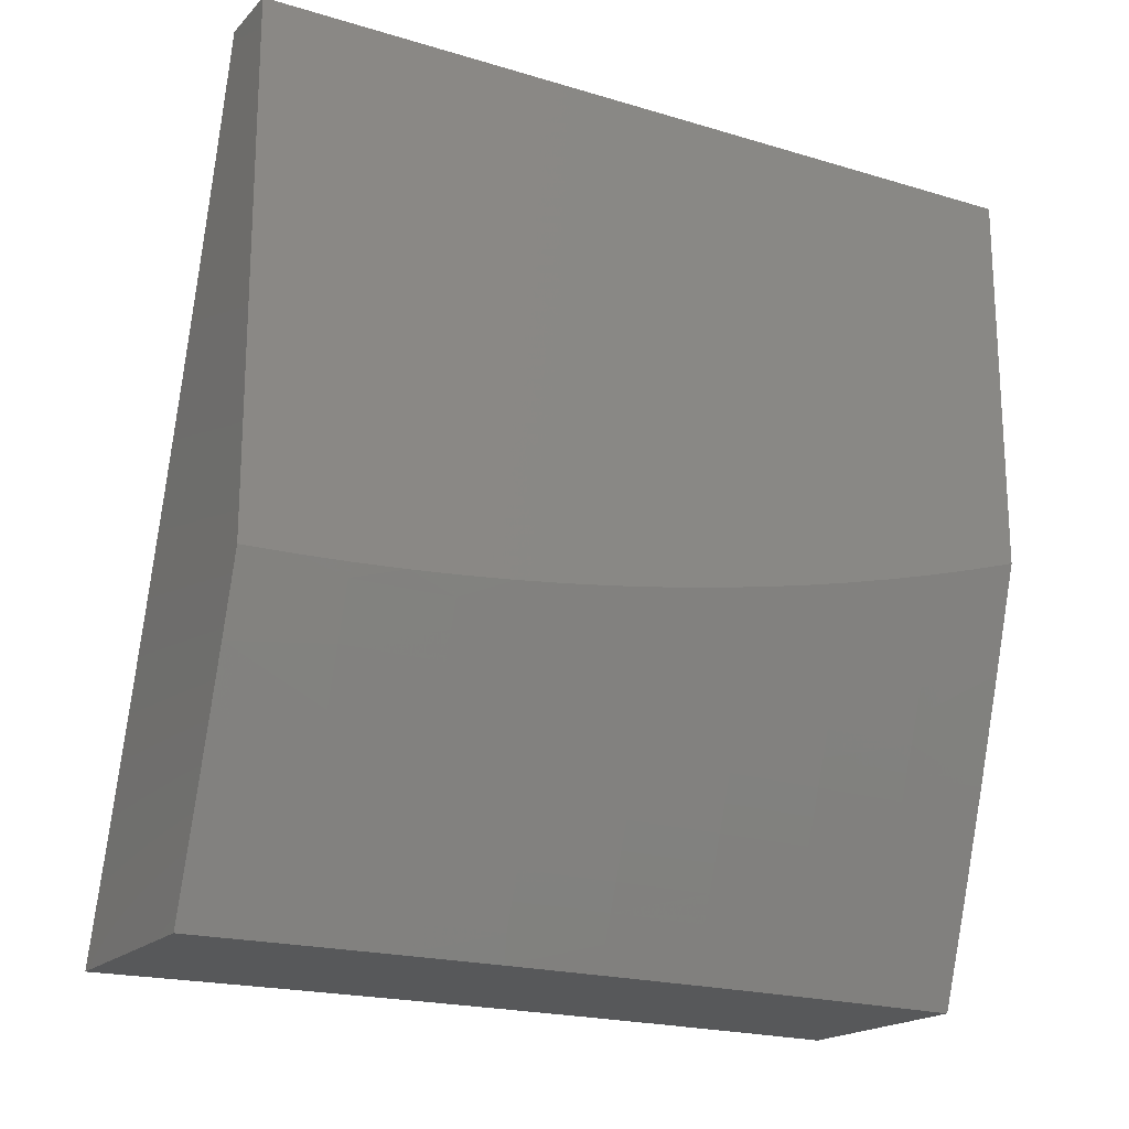
<metadata>
{"format":"stl","ext":"stl","renderer":"f3d","projection":"perspective","resolution":1024,"background":"white","views":[{"elev":-19.0,"azim":60.4,"up":"+Z"}]}
</metadata>
<code>
# stl→obj: 393 verts, 782 faces
v 10.61 1 -3.877
v 10.56 1 -4
v 10.59 0.9384 -3.943
v 10.58 0.8753 -4
v 10.6 0.875 -3.943
v 10.6 0.8116 -3.943
v 10.62 0.8131 -3.886
v 10.63 0.7498 -3.886
v 10.64 0.7512 -3.829
v 10.65 0.6879 -3.829
v 10.67 0.6891 -3.772
v 10.67 0.6258 -3.772
v 10.69 0.6269 -3.715
v 10.69 0.5636 -3.715
v 10.71 0.5646 -3.658
v 10.72 0.5013 -3.658
v 10.73 0.5022 -3.6
v 10.74 0.4389 -3.6
v 10.76 0.4396 -3.543
v 10.76 0.3764 -3.543
v 10.78 0.377 -3.486
v 10.78 0.3138 -3.486
v 10.79 0.3143 -3.429
v 10.8 0.2512 -3.429
v 10.81 0.2516 -3.371
v 10.81 0.1885 -3.371
v 10.83 0.1888 -3.314
v 10.83 0.1257 -3.314
v 10.85 0.1259 -3.257
v 10.85 0.06286 -3.257
v 10.87 0.06295 -3.2
v 10.85 -3.024e-34 -3.252
v 10.89 -8.821e-35 -3.126
v 10.59 0.7505 -4
v 10.61 0.7484 -3.943
v 10.63 0.6866 -3.886
v 10.65 0.6247 -3.829
v 10.68 0.5626 -3.772
v 10.7 0.5005 -3.715
v 10.72 0.4382 -3.658
v 10.74 0.3758 -3.6
v 10.76 0.3133 -3.543
v 10.78 0.2508 -3.486
v 10.8 0.1882 -3.429
v 10.82 0.1255 -3.371
v 10.83 0.06277 -3.314
v 10.61 0.6854 -3.943
v 10.59 0.6256 -4
v 10.61 0.6224 -3.943
v 10.62 0.5596 -3.943
v 10.64 0.5606 -3.886
v 10.64 0.4978 -3.886
v 10.66 0.4987 -3.829
v 10.66 0.4359 -3.829
v 10.68 0.4366 -3.772
v 10.68 0.3739 -3.772
v 10.7 0.3745 -3.715
v 10.71 0.3117 -3.715
v 10.72 0.3123 -3.658
v 10.73 0.2495 -3.658
v 10.74 0.25 -3.6
v 10.75 0.1872 -3.6
v 10.76 0.1876 -3.543
v 10.76 0.1249 -3.543
v 10.78 0.1251 -3.486
v 10.78 0.06247 -3.486
v 10.8 0.06257 -3.429
v 10.78 -8.065e-34 -3.503
v 10.81 -5.67e-34 -3.378
v 10.6 0.5006 -4
v 10.62 0.4969 -3.943
v 10.64 0.4351 -3.886
v 10.67 0.3732 -3.829
v 10.69 0.3112 -3.772
v 10.71 0.2491 -3.715
v 10.73 0.1869 -3.658
v 10.75 0.1247 -3.6
v 10.76 0.06237 -3.543
v 10.62 0.4343 -3.943
v 10.61 0.3755 -4
v 10.63 0.3718 -3.943
v 10.63 0.3095 -3.943
v 10.65 0.3101 -3.886
v 10.65 0.2478 -3.886
v 10.67 0.2482 -3.829
v 10.67 0.1859 -3.829
v 10.69 0.1863 -3.772
v 10.69 0.124 -3.772
v 10.71 0.1243 -3.715
v 10.71 0.06205 -3.715
v 10.73 0.06216 -3.658
v 10.74 -9.451e-34 -3.628
v 10.75 0.06227 -3.6
v 10.61 0.2504 -4
v 10.63 0.2473 -3.943
v 10.65 0.1856 -3.886
v 10.67 0.1238 -3.829
v 10.69 0.06195 -3.772
v 10.7 -9.073e-34 -3.753
v 10.63 0.1853 -3.943
v 10.61 0.1252 -4
v 10.63 0.1234 -3.943
v 10.63 0.06161 -3.943
v 10.65 0.06172 -3.886
v 10.66 -6.174e-34 -3.877
v 10.67 0.06184 -3.829
v 10.61 0 -4
v 10.82 0.06267 -3.371
v 10.8 0.1253 -3.429
v 10.78 0.1879 -3.486
v 10.76 0.2504 -3.543
v 10.74 0.3128 -3.6
v 10.72 0.3752 -3.658
v 10.7 0.4374 -3.715
v 10.68 0.4996 -3.772
v 10.66 0.5616 -3.829
v 10.63 0.6236 -3.886
v 10.92 0 -3
v 10.9 0.06314 -3.085
v 10.88 0.06305 -3.142
v 10.86 0.1261 -3.2
v 10.85 0.189 -3.257
v 10.83 0.252 -3.314
v 10.81 0.3148 -3.371
v 10.79 0.3776 -3.429
v 10.77 0.4404 -3.486
v 10.75 0.503 -3.543
v 10.73 0.5656 -3.6
v 10.71 0.628 -3.658
v 10.69 0.6903 -3.715
v 10.66 0.7525 -3.772
v 10.64 0.8146 -3.829
v 10.62 0.8766 -3.886
v 10.92 0.1252 -3
v 10.9 0.1264 -3.085
v 10.88 0.1262 -3.142
v 10.88 0.1896 -3.142
v 10.86 0.1893 -3.2
v 10.86 0.2527 -3.2
v 10.85 0.2523 -3.257
v 10.84 0.3158 -3.257
v 10.83 0.3153 -3.314
v 10.83 0.3788 -3.314
v 10.81 0.3782 -3.371
v 10.81 0.4418 -3.371
v 10.79 0.4411 -3.429
v 10.79 0.5046 -3.429
v 10.77 0.5038 -3.486
v 10.77 0.5674 -3.486
v 10.75 0.5665 -3.543
v 10.75 0.6301 -3.543
v 10.73 0.6291 -3.6
v 10.72 0.6927 -3.6
v 10.71 0.6915 -3.658
v 10.7 0.7552 -3.658
v 10.68 0.7539 -3.715
v 10.68 0.8175 -3.715
v 10.66 0.8161 -3.772
v 10.65 0.8797 -3.772
v 10.63 0.8782 -3.829
v 10.63 0.9418 -3.829
v 10.61 0.9401 -3.886
v 10.89 0.1899 -3.085
v 10.92 0.2504 -3
v 10.89 0.2534 -3.085
v 10.89 0.3172 -3.085
v 10.88 0.3167 -3.142
v 10.87 0.3805 -3.142
v 10.86 0.3799 -3.2
v 10.86 0.4438 -3.2
v 10.84 0.4431 -3.257
v 10.84 0.507 -3.257
v 10.82 0.5062 -3.314
v 10.82 0.5701 -3.314
v 10.8 0.5692 -3.371
v 10.8 0.6331 -3.371
v 10.78 0.6322 -3.429
v 10.78 0.6961 -3.429
v 10.76 0.695 -3.486
v 10.75 0.7589 -3.486
v 10.74 0.7577 -3.543
v 10.73 0.8217 -3.543
v 10.71 0.8203 -3.6
v 10.71 0.8843 -3.6
v 10.69 0.8828 -3.658
v 10.68 0.9468 -3.658
v 10.67 0.9452 -3.715
v 10.69 1 -3.628
v 10.65 1 -3.753
v 10.91 0.3755 -3
v 10.89 0.381 -3.085
v 10.87 0.4444 -3.142
v 10.85 0.5077 -3.2
v 10.83 0.571 -3.257
v 10.81 0.6341 -3.314
v 10.79 0.6972 -3.371
v 10.77 0.7602 -3.429
v 10.75 0.823 -3.486
v 10.73 0.8858 -3.543
v 10.7 0.9484 -3.6
v 10.89 0.445 -3.085
v 10.91 0.5006 -3
v 10.88 0.5092 -3.085
v 10.88 0.5734 -3.085
v 10.87 0.5726 -3.142
v 10.86 0.6369 -3.142
v 10.85 0.636 -3.2
v 10.84 0.7003 -3.2
v 10.83 0.6993 -3.257
v 10.82 0.7637 -3.257
v 10.81 0.7625 -3.314
v 10.8 0.8269 -3.314
v 10.78 0.8256 -3.371
v 10.78 0.89 -3.371
v 10.76 0.8886 -3.429
v 10.76 0.9531 -3.429
v 10.74 0.9515 -3.486
v 10.73 1 -3.503
v 10.72 0.95 -3.543
v 10.9 0.6256 -3
v 10.88 0.6378 -3.085
v 10.86 0.7014 -3.142
v 10.84 0.7648 -3.2
v 10.82 0.8282 -3.257
v 10.79 0.8914 -3.314
v 10.77 0.9546 -3.371
v 10.77 1 -3.378
v 10.87 0.7024 -3.085
v 10.89 0.7505 -3
v 10.87 0.767 -3.085
v 10.86 0.8318 -3.085
v 10.85 0.8306 -3.142
v 10.84 0.8954 -3.142
v 10.83 0.8941 -3.2
v 10.82 0.9589 -3.2
v 10.81 0.9575 -3.257
v 10.8 1 -3.252
v 10.79 0.956 -3.314
v 10.88 0.8753 -3
v 10.86 0.8966 -3.085
v 10.84 0.9603 -3.142
v 10.84 1 -3.126
v 10.85 0.9616 -3.085
v 10.87 1 -3
v 10.65 0.9435 -3.772
v 10.67 0.8813 -3.715
v 10.7 0.8189 -3.658
v 10.72 0.7565 -3.6
v 10.74 0.6939 -3.543
v 10.76 0.6311 -3.486
v 10.78 0.5683 -3.429
v 10.8 0.5054 -3.371
v 10.82 0.4424 -3.314
v 10.84 0.3794 -3.257
v 10.86 0.3163 -3.2
v 10.88 0.2531 -3.142
v 10.74 0.8872 -3.486
v 10.81 0.8928 -3.257
v 10.77 0.8243 -3.429
v 10.83 0.8294 -3.2
v 10.79 0.7614 -3.371
v 10.81 0.6983 -3.314
v 10.83 0.6351 -3.257
v 10.85 0.5718 -3.2
v 10.87 0.5085 -3.142
v 10.85 0.7659 -3.142
v 10.65 0.3725 -3.886
v 10.67 0.3106 -3.829
v 10.69 0.2487 -3.772
v 10.71 0.1866 -3.715
v 10.73 0.1245 -3.658
v 10.65 0.1236 -3.886
v 10.91 0 -3.907
v 10.88 0 -4
v 10.89 0.1233 -3.968
v 10.88 0.1252 -4
v 10.89 0.2472 -3.968
v 10.88 0.2503 -4
v 10.88 0.3716 -3.968
v 10.87 0.3755 -4
v 10.88 0.4966 -3.968
v 10.87 0.5005 -4
v 10.87 0.622 -3.968
v 10.86 0.6255 -4
v 10.86 0.7479 -3.968
v 10.85 0.7504 -4
v 10.85 0.8743 -3.968
v 10.84 0.8753 -4
v 10.83 1 -4
v 10.87 0.8751 -3.935
v 10.88 1 -3.87
v 10.88 0.876 -3.903
v 10.89 0.8769 -3.87
v 10.89 0.7494 -3.903
v 10.9 0.7502 -3.87
v 10.89 0.6233 -3.903
v 10.9 0.6239 -3.87
v 10.9 0.4976 -3.903
v 10.91 0.4981 -3.87
v 10.9 0.3724 -3.903
v 10.92 0.3728 -3.87
v 10.91 0.2477 -3.903
v 10.92 0.248 -3.87
v 10.91 0.1236 -3.903
v 10.92 0.1237 -3.87
v 10.94 0 -3.815
v 10.93 0.1238 -3.837
v 10.94 0.1239 -3.805
v 10.94 0.2485 -3.805
v 10.95 0.2487 -3.772
v 10.95 0.3739 -3.772
v 10.96 0.3742 -3.74
v 10.95 0.5 -3.74
v 10.96 0.5005 -3.707
v 10.96 0.6269 -3.707
v 10.97 0.6275 -3.675
v 10.96 0.7545 -3.675
v 10.97 0.7552 -3.642
v 10.96 0.8828 -3.642
v 10.97 0.8836 -3.61
v 10.96 1 -3.61
v 10.98 0.8844 -3.577
v 11 0.9392 -3.497
v 10.99 0.8852 -3.544
v 11 0.8781 -3.514
v 11 0.8167 -3.53
v 10.92 1 -3.74
v 10.91 0.8786 -3.805
v 10.9 0.8778 -3.837
v 10.95 0.882 -3.675
v 10.94 0.8812 -3.707
v 10.93 0.8803 -3.74
v 10.94 0.7531 -3.74
v 10.93 0.7524 -3.772
v 10.94 0.6257 -3.772
v 10.93 0.6251 -3.805
v 10.93 0.4991 -3.805
v 10.92 0.4986 -3.837
v 10.93 0.3731 -3.837
v 11 1 -3.479
v 11 0.7573 -3.544
v 11 0.755 -3.544
v 10.99 0.7566 -3.577
v 11 0.693 -3.557
v 11 0.6292 -3.577
v 11 0.6307 -3.57
v 11 0.5682 -3.581
v 11 0.5056 -3.591
v 10.99 0.5019 -3.61
v 10.99 0.6287 -3.61
v 11 0.4428 -3.6
v 11 0.3756 -3.61
v 10.99 0.3753 -3.642
v 11 0.3168 -3.614
v 10.99 0.2496 -3.642
v 11 0.2536 -3.619
v 11 0.1903 -3.623
v 11 0.3798 -3.607
v 11 0.1245 -3.642
v 11 0.1269 -3.626
v 11 0.06346 -3.628
v 11 0 -3.628
v 10.97 0 -3.722
v 10.98 0.1244 -3.675
v 10.95 0.1241 -3.772
v 10.96 0.1242 -3.74
v 10.97 0.1243 -3.707
v 10.97 0.2492 -3.707
v 10.98 0.2494 -3.675
v 10.98 0.3749 -3.675
v 10.98 0.5014 -3.642
v 10.9 0.1235 -3.935
v 10.9 0.2475 -3.935
v 10.89 0.372 -3.935
v 10.89 0.4971 -3.935
v 10.88 0.6226 -3.935
v 10.87 0.7487 -3.935
v 10.93 0.2482 -3.837
v 10.96 0.2489 -3.74
v 10.94 0.3735 -3.805
v 10.94 0.4995 -3.772
v 10.95 0.6263 -3.74
v 10.95 0.7538 -3.707
v 10.97 0.3746 -3.707
v 10.97 0.501 -3.675
v 10.92 0.6245 -3.837
v 10.91 0.7509 -3.837
v 10.98 0.6281 -3.642
v 10.92 0.7517 -3.805
v 10.92 0.8795 -3.772
v 10.98 0.7559 -3.61
v 11 0 -3
v 11 1 -3
f 1 2 3
f 3 2 4
f 3 4 5
f 5 4 6
f 5 6 7
f 7 6 8
f 7 8 9
f 9 8 10
f 9 10 11
f 11 10 12
f 11 12 13
f 13 12 14
f 13 14 15
f 15 14 16
f 15 16 17
f 17 16 18
f 17 18 19
f 19 18 20
f 19 20 21
f 21 20 22
f 21 22 23
f 23 22 24
f 23 24 25
f 25 24 26
f 25 26 27
f 27 26 28
f 27 28 29
f 29 28 30
f 29 30 31
f 31 30 32
f 31 32 33
f 4 34 6
f 6 34 35
f 6 35 8
f 8 35 36
f 8 36 10
f 10 36 37
f 10 37 12
f 12 37 38
f 12 38 14
f 14 38 39
f 14 39 16
f 16 39 40
f 16 40 18
f 18 40 41
f 18 41 20
f 20 41 42
f 20 42 22
f 22 42 43
f 22 43 24
f 24 43 44
f 24 44 26
f 26 44 45
f 26 45 28
f 28 45 46
f 28 46 30
f 30 46 32
f 35 34 47
f 47 34 48
f 47 48 49
f 49 48 50
f 49 50 51
f 51 50 52
f 51 52 53
f 53 52 54
f 53 54 55
f 55 54 56
f 55 56 57
f 57 56 58
f 57 58 59
f 59 58 60
f 59 60 61
f 61 60 62
f 61 62 63
f 63 62 64
f 63 64 65
f 65 64 66
f 65 66 67
f 67 66 68
f 67 68 69
f 48 70 50
f 50 70 71
f 50 71 52
f 52 71 72
f 52 72 54
f 54 72 73
f 54 73 56
f 56 73 74
f 56 74 58
f 58 74 75
f 58 75 60
f 60 75 76
f 60 76 62
f 62 76 77
f 62 77 64
f 64 77 78
f 64 78 66
f 66 78 68
f 71 70 79
f 79 70 80
f 79 80 81
f 81 80 82
f 81 82 83
f 83 82 84
f 83 84 85
f 85 84 86
f 85 86 87
f 87 86 88
f 87 88 89
f 89 88 90
f 89 90 91
f 91 90 92
f 91 92 93
f 93 92 78
f 93 78 77
f 80 94 82
f 82 94 95
f 82 95 84
f 84 95 96
f 84 96 86
f 86 96 97
f 86 97 88
f 88 97 98
f 88 98 90
f 90 98 99
f 90 99 92
f 95 94 100
f 100 94 101
f 100 101 102
f 102 101 103
f 102 103 104
f 104 103 105
f 104 105 106
f 106 105 99
f 106 99 98
f 101 107 103
f 103 107 105
f 92 68 78
f 32 46 69
f 69 46 108
f 69 108 67
f 67 108 109
f 67 109 65
f 65 109 110
f 65 110 63
f 63 110 111
f 63 111 61
f 61 111 112
f 61 112 59
f 59 112 113
f 59 113 57
f 57 113 114
f 57 114 55
f 55 114 115
f 55 115 53
f 53 115 116
f 53 116 51
f 51 116 117
f 51 117 49
f 49 117 47
f 118 119 33
f 33 119 120
f 33 120 31
f 31 120 121
f 31 121 29
f 29 121 122
f 29 122 27
f 27 122 123
f 27 123 25
f 25 123 124
f 25 124 23
f 23 124 125
f 23 125 21
f 21 125 126
f 21 126 19
f 19 126 127
f 19 127 17
f 17 127 128
f 17 128 15
f 15 128 129
f 15 129 13
f 13 129 130
f 13 130 11
f 11 130 131
f 11 131 9
f 9 131 132
f 9 132 7
f 7 132 133
f 7 133 5
f 5 133 3
f 118 134 119
f 119 134 135
f 119 135 136
f 136 135 137
f 136 137 138
f 138 137 139
f 138 139 140
f 140 139 141
f 140 141 142
f 142 141 143
f 142 143 144
f 144 143 145
f 144 145 146
f 146 145 147
f 146 147 148
f 148 147 149
f 148 149 150
f 150 149 151
f 150 151 152
f 152 151 153
f 152 153 154
f 154 153 155
f 154 155 156
f 156 155 157
f 156 157 158
f 158 157 159
f 158 159 160
f 160 159 161
f 160 161 162
f 162 161 1
f 162 1 3
f 135 134 163
f 163 134 164
f 163 164 165
f 165 164 166
f 165 166 167
f 167 166 168
f 167 168 169
f 169 168 170
f 169 170 171
f 171 170 172
f 171 172 173
f 173 172 174
f 173 174 175
f 175 174 176
f 175 176 177
f 177 176 178
f 177 178 179
f 179 178 180
f 179 180 181
f 181 180 182
f 181 182 183
f 183 182 184
f 183 184 185
f 185 184 186
f 185 186 187
f 187 186 188
f 187 188 189
f 164 190 166
f 166 190 191
f 166 191 168
f 168 191 192
f 168 192 170
f 170 192 193
f 170 193 172
f 172 193 194
f 172 194 174
f 174 194 195
f 174 195 176
f 176 195 196
f 176 196 178
f 178 196 197
f 178 197 180
f 180 197 198
f 180 198 182
f 182 198 199
f 182 199 184
f 184 199 200
f 184 200 186
f 186 200 188
f 191 190 201
f 201 190 202
f 201 202 203
f 203 202 204
f 203 204 205
f 205 204 206
f 205 206 207
f 207 206 208
f 207 208 209
f 209 208 210
f 209 210 211
f 211 210 212
f 211 212 213
f 213 212 214
f 213 214 215
f 215 214 216
f 215 216 217
f 217 216 218
f 217 218 219
f 219 218 188
f 219 188 200
f 202 220 204
f 204 220 221
f 204 221 206
f 206 221 222
f 206 222 208
f 208 222 223
f 208 223 210
f 210 223 224
f 210 224 212
f 212 224 225
f 212 225 214
f 214 225 226
f 214 226 216
f 216 226 227
f 216 227 218
f 221 220 228
f 228 220 229
f 228 229 230
f 230 229 231
f 230 231 232
f 232 231 233
f 232 233 234
f 234 233 235
f 234 235 236
f 236 235 237
f 236 237 238
f 238 237 227
f 238 227 226
f 229 239 231
f 231 239 240
f 231 240 233
f 233 240 241
f 233 241 235
f 235 241 242
f 235 242 237
f 240 239 243
f 243 239 244
f 243 244 242
f 1 161 189
f 189 161 245
f 189 245 187
f 187 245 246
f 187 246 185
f 185 246 247
f 185 247 183
f 183 247 248
f 183 248 181
f 181 248 249
f 181 249 179
f 179 249 250
f 179 250 177
f 177 250 251
f 177 251 175
f 175 251 252
f 175 252 173
f 173 252 253
f 173 253 171
f 171 253 254
f 171 254 169
f 169 254 255
f 169 255 167
f 167 255 256
f 167 256 165
f 165 256 163
f 160 162 133
f 133 162 3
f 246 245 159
f 159 245 161
f 200 199 219
f 219 199 257
f 219 257 217
f 217 257 215
f 226 225 238
f 238 225 258
f 238 258 236
f 236 258 234
f 243 242 241
f 240 243 241
f 158 160 132
f 132 160 133
f 247 246 157
f 157 246 159
f 199 198 257
f 257 198 259
f 257 259 215
f 215 259 213
f 225 224 258
f 258 224 260
f 258 260 234
f 234 260 232
f 158 132 131
f 158 131 156
f 156 131 130
f 156 130 154
f 154 130 129
f 154 129 152
f 152 129 128
f 152 128 150
f 150 128 127
f 150 127 148
f 148 127 126
f 148 126 146
f 146 126 125
f 146 125 144
f 144 125 124
f 144 124 142
f 142 124 123
f 142 123 140
f 140 123 122
f 140 122 138
f 138 122 121
f 138 121 136
f 136 121 120
f 136 120 119
f 247 157 155
f 247 155 248
f 248 155 153
f 248 153 249
f 249 153 151
f 249 151 250
f 250 151 149
f 250 149 251
f 251 149 147
f 251 147 252
f 252 147 145
f 252 145 253
f 253 145 143
f 253 143 254
f 254 143 141
f 254 141 255
f 255 141 139
f 255 139 256
f 256 139 137
f 256 137 163
f 163 137 135
f 259 198 197
f 213 259 261
f 261 259 197
f 261 197 196
f 213 261 211
f 211 261 262
f 211 262 209
f 209 262 263
f 209 263 207
f 207 263 264
f 207 264 205
f 205 264 265
f 205 265 203
f 203 265 201
f 262 261 196
f 260 224 223
f 232 260 266
f 266 260 223
f 266 223 222
f 228 230 266
f 266 230 232
f 228 266 222
f 47 117 36
f 36 117 37
f 38 37 116
f 116 37 117
f 262 196 195
f 262 195 263
f 263 195 194
f 263 194 264
f 264 194 193
f 264 193 265
f 265 193 192
f 265 192 201
f 201 192 191
f 228 222 221
f 35 47 36
f 38 116 115
f 38 115 39
f 39 115 114
f 39 114 40
f 40 114 113
f 40 113 41
f 41 113 112
f 41 112 42
f 42 112 111
f 42 111 43
f 43 111 110
f 43 110 44
f 44 110 109
f 44 109 45
f 45 109 108
f 45 108 46
f 81 267 79
f 79 267 72
f 79 72 71
f 72 267 73
f 73 267 268
f 73 268 74
f 74 268 269
f 74 269 75
f 75 269 270
f 75 270 76
f 76 270 271
f 76 271 77
f 77 271 93
f 268 267 83
f 83 267 81
f 268 83 85
f 268 85 269
f 269 85 87
f 269 87 270
f 270 87 89
f 270 89 271
f 271 89 91
f 271 91 93
f 102 272 100
f 100 272 96
f 100 96 95
f 96 272 97
f 97 272 106
f 97 106 98
f 106 272 104
f 104 272 102
f 273 274 275
f 275 274 276
f 275 276 277
f 277 276 278
f 277 278 279
f 279 278 280
f 279 280 281
f 281 280 282
f 281 282 283
f 283 282 284
f 283 284 285
f 285 284 286
f 285 286 287
f 287 286 288
f 287 288 289
f 287 289 290
f 290 289 291
f 290 291 292
f 292 291 293
f 292 293 294
f 294 293 295
f 294 295 296
f 296 295 297
f 296 297 298
f 298 297 299
f 298 299 300
f 300 299 301
f 300 301 302
f 302 301 303
f 302 303 304
f 304 303 305
f 304 305 273
f 273 305 306
f 306 305 307
f 306 307 308
f 308 307 309
f 308 309 310
f 310 309 311
f 310 311 312
f 312 311 313
f 312 313 314
f 314 313 315
f 314 315 316
f 316 315 317
f 316 317 318
f 318 317 319
f 318 319 320
f 320 319 321
f 320 321 322
f 322 321 323
f 322 323 324
f 324 323 325
f 324 325 326
f 327 328 291
f 291 328 329
f 291 329 293
f 293 329 295
f 321 330 327
f 327 330 331
f 327 331 332
f 332 331 333
f 332 333 334
f 334 333 335
f 334 335 336
f 336 335 337
f 336 337 338
f 338 337 339
f 338 339 301
f 301 339 303
f 321 340 323
f 324 326 341
f 341 326 342
f 341 342 343
f 343 342 344
f 343 344 345
f 345 344 346
f 345 346 347
f 348 349 347
f 347 349 350
f 347 350 345
f 345 350 343
f 348 351 349
f 349 351 352
f 349 352 353
f 353 352 354
f 353 354 355
f 355 354 356
f 355 356 357
f 351 358 352
f 352 358 354
f 355 357 359
f 359 357 360
f 359 360 361
f 362 363 361
f 361 363 364
f 361 364 359
f 359 364 355
f 306 365 363
f 363 365 366
f 363 366 367
f 367 366 368
f 367 368 369
f 369 368 370
f 369 370 353
f 353 370 371
f 353 371 349
f 349 371 350
f 304 273 372
f 372 273 275
f 372 275 373
f 373 275 277
f 373 277 374
f 374 277 279
f 374 279 375
f 375 279 281
f 375 281 376
f 376 281 283
f 376 283 377
f 377 283 285
f 377 285 290
f 290 285 287
f 302 304 372
f 302 372 373
f 365 306 308
f 307 305 378
f 378 305 303
f 378 303 339
f 308 310 365
f 365 310 379
f 365 379 366
f 366 379 368
f 364 363 367
f 355 364 369
f 369 364 367
f 300 302 373
f 300 373 374
f 307 378 309
f 309 378 380
f 309 380 311
f 311 380 381
f 311 381 313
f 313 381 382
f 313 382 315
f 315 382 383
f 315 383 317
f 317 383 330
f 317 330 319
f 319 330 321
f 380 378 339
f 310 312 379
f 379 312 384
f 379 384 368
f 368 384 370
f 353 355 369
f 298 300 374
f 298 374 375
f 338 301 299
f 381 380 337
f 337 380 339
f 312 314 384
f 384 314 385
f 384 385 370
f 370 385 371
f 296 298 375
f 296 375 376
f 338 299 386
f 386 299 297
f 386 297 387
f 387 297 295
f 387 295 329
f 382 381 335
f 335 381 337
f 314 316 385
f 385 316 388
f 385 388 371
f 371 388 350
f 294 296 376
f 294 376 377
f 338 386 336
f 336 386 389
f 336 389 334
f 334 389 390
f 334 390 332
f 332 390 327
f 389 386 387
f 383 382 333
f 333 382 335
f 316 318 388
f 388 318 391
f 388 391 350
f 350 391 343
f 292 294 377
f 292 377 290
f 329 328 387
f 387 328 389
f 330 383 331
f 331 383 333
f 318 320 391
f 391 320 322
f 391 322 343
f 343 322 324
f 343 324 341
f 327 390 328
f 328 390 389
f 118 33 392
f 392 33 362
f 362 33 32
f 362 32 69
f 68 306 69
f 69 306 363
f 69 363 362
f 306 68 273
f 273 68 92
f 273 92 274
f 274 92 99
f 274 99 105
f 105 107 274
f 274 107 276
f 276 107 101
f 276 101 278
f 278 101 94
f 278 94 280
f 280 94 80
f 280 80 282
f 282 80 70
f 282 70 284
f 284 70 286
f 286 70 48
f 286 48 288
f 288 48 34
f 288 34 289
f 289 34 4
f 289 4 2
f 244 239 393
f 393 239 229
f 393 229 220
f 220 202 393
f 393 202 190
f 393 190 392
f 392 190 164
f 392 164 134
f 134 118 392
f 2 1 289
f 289 1 189
f 289 189 188
f 289 188 291
f 291 188 218
f 291 218 327
f 327 218 227
f 327 227 321
f 321 227 237
f 321 237 340
f 340 237 242
f 340 242 393
f 393 242 244
f 362 361 392
f 392 361 360
f 392 360 357
f 357 356 392
f 392 356 354
f 392 354 358
f 358 351 392
f 392 351 348
f 392 348 347
f 347 346 392
f 392 346 344
f 392 344 393
f 393 344 342
f 393 342 326
f 326 325 393
f 393 325 323
f 393 323 340

</code>
